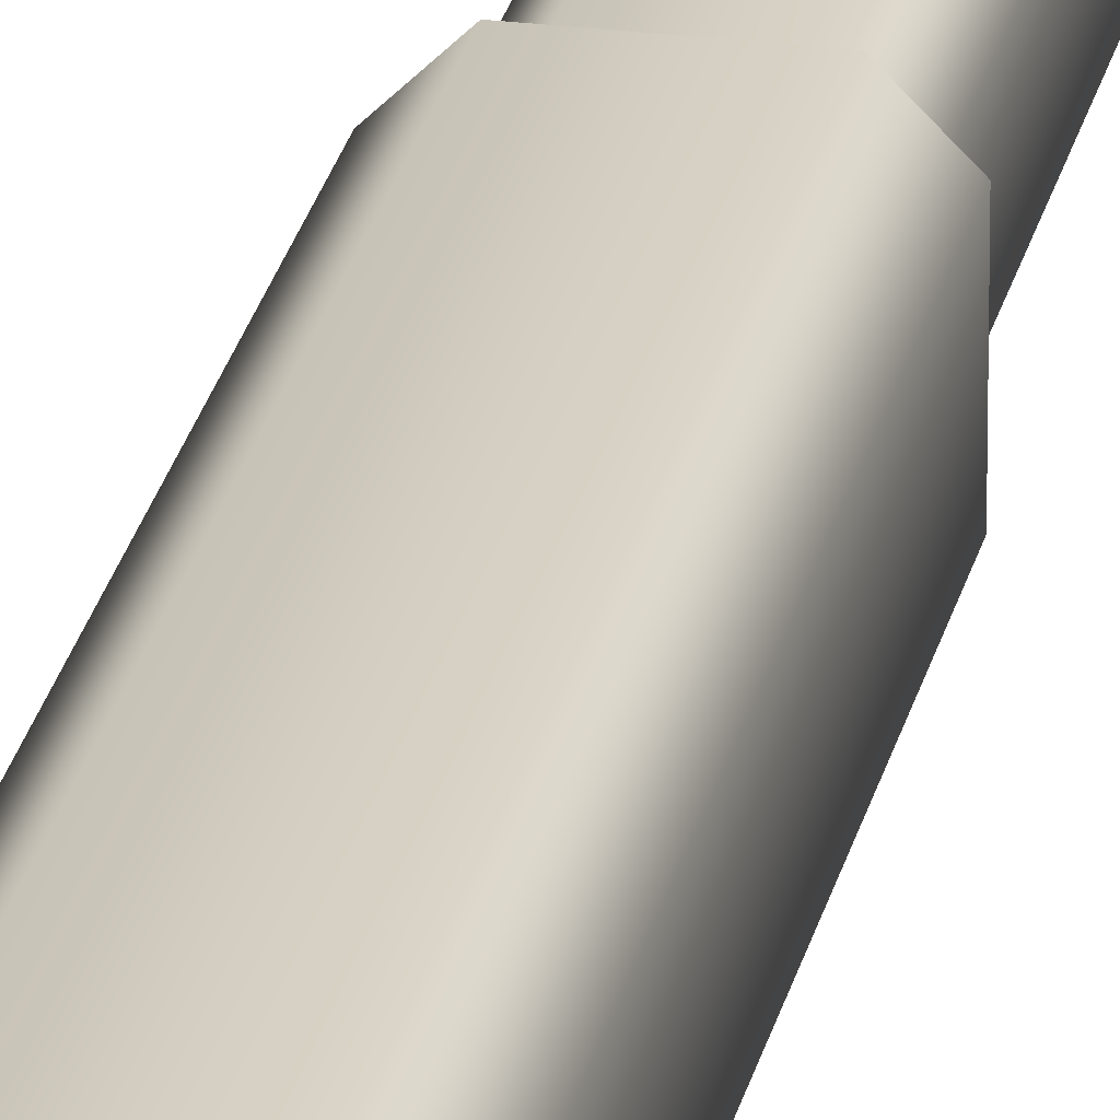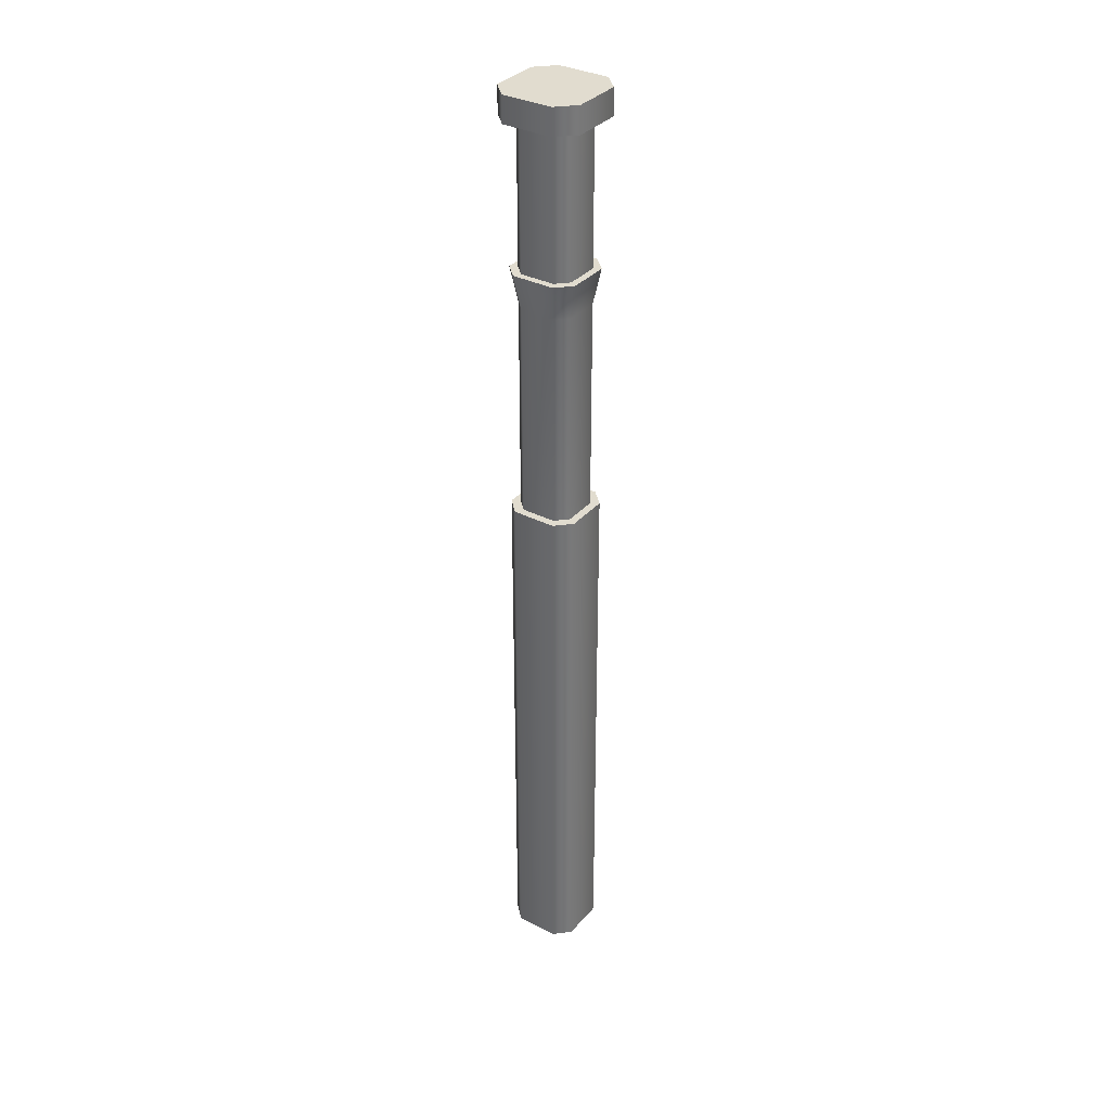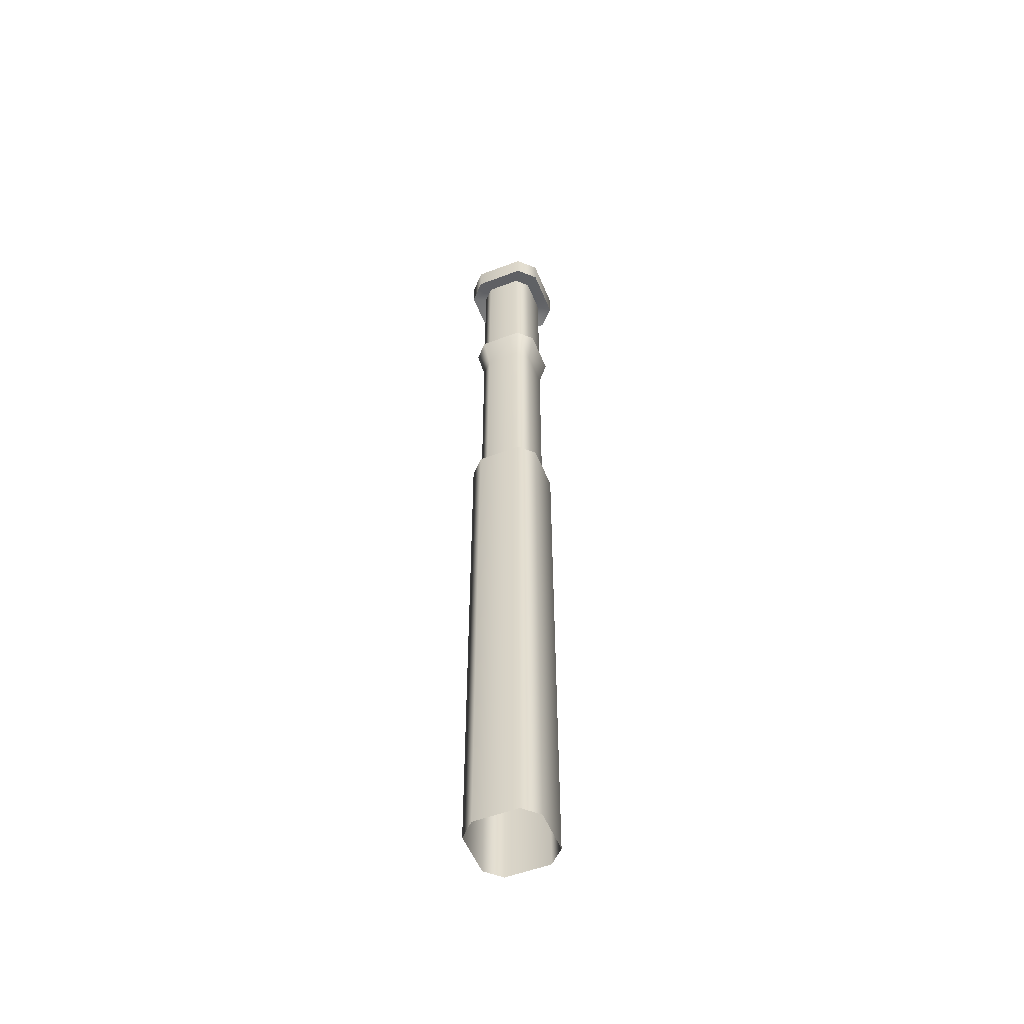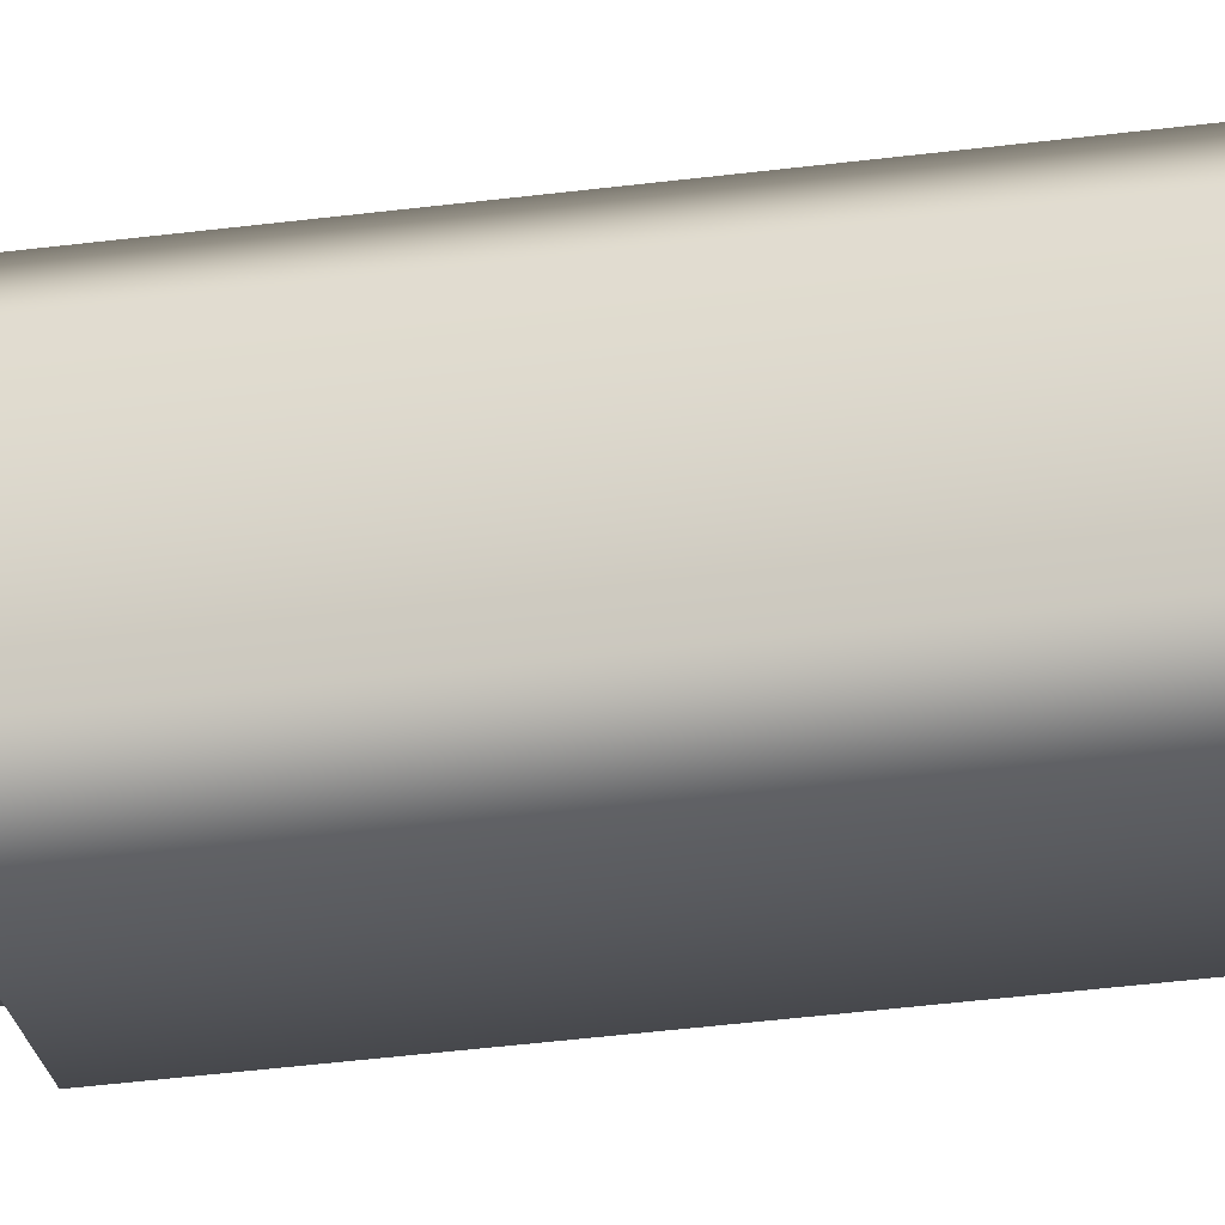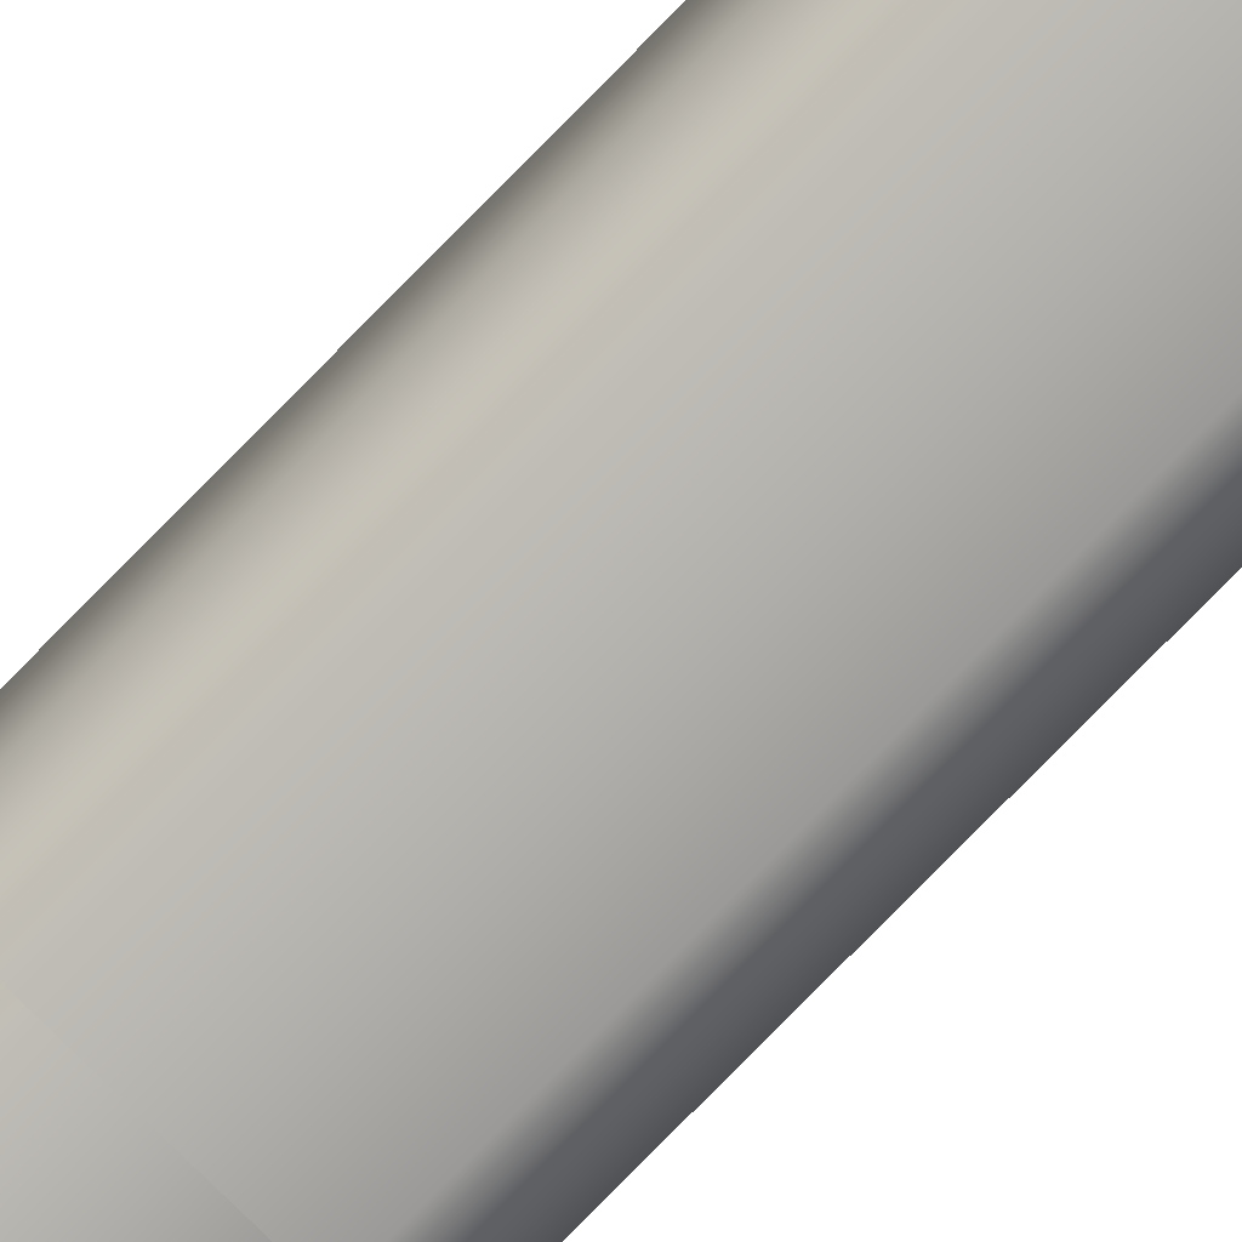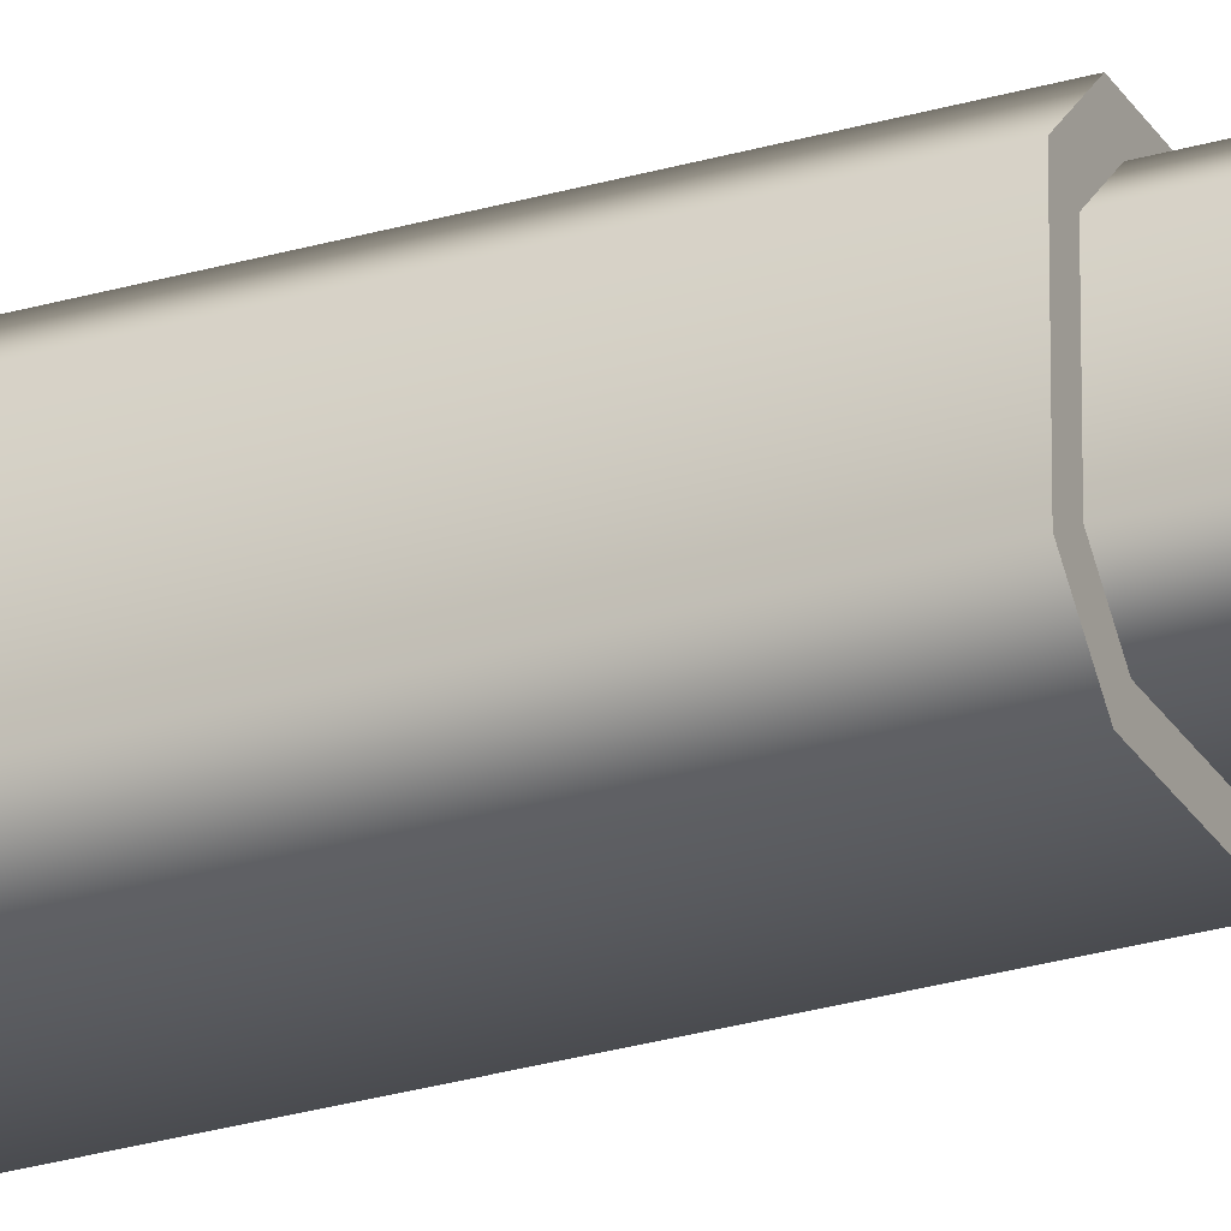
<metadata>
{"format":"obj","ext":"obj","renderer":"f3d","projection":"perspective","resolution":1024,"background":"white","views":[{"elev":24.8,"azim":-168.5,"up":"+Y"},{"elev":34.3,"azim":-145.5,"up":"+Z"},{"elev":-54.2,"azim":-158.0,"up":"+Z"},{"elev":-25.2,"azim":103.4,"up":"+Y"},{"elev":-78.8,"azim":135.5,"up":"+Y"},{"elev":-27.7,"azim":-65.7,"up":"+Y"}]}
</metadata>
<code>
g HardWoodFencePostLamp
v 0.1288 -0.1288 4.852
v 0.215 -0.1288 4.852
v 0.1288 -0.215 4.852
v 0.1288 0.1288 4.852
v 0.1288 0.215 4.852
v 0.215 0.1288 4.852
v 0.1111 -0.1854 2.585
v 0.1111 -0.1854 -0.0149
v -0.1111 -0.1854 -0.0149
v -0.1111 -0.1854 2.585
v 0.1111 -0.1854 2.737
v -0.1111 -0.1854 2.737
v -0.1111 0.1854 2.585
v -0.1111 0.1854 -0.0149
v 0.1111 0.1854 -0.0149
v 0.1111 0.1854 2.585
v -0.1111 0.1854 2.737
v 0.1111 0.1854 2.737
v -0.1288 -0.215 4.72
v -0.215 -0.1288 4.852
v -0.1288 -0.215 4.852
v -0.215 -0.1288 4.72
v -0.215 0.1288 4.72
v -0.215 0.1288 4.852
v -0.1288 0.215 4.852
v -0.1288 0.215 4.72
v -0.1111 0.1854 2.585
v -0.1854 0.1111 -0.0149
v -0.1111 0.1854 -0.0149
v -0.1854 0.1111 2.585
v -0.1111 0.1854 2.737
v -0.1854 0.1111 2.737
v -0.1854 -0.1111 2.737
v -0.1854 -0.1111 2.585
v -0.1854 -0.1111 -0.0149
v -0.1111 -0.1854 -0.0149
v -0.1111 -0.1854 2.585
v -0.1111 -0.1854 2.737
v 0.1288 0.1288 4.852
v 0.215 0.1288 4.852
v 0.215 -0.1288 4.852
v 0.1288 -0.1288 4.852
v -0.1288 0.1288 4.852
v 0.1288 0.215 4.852
v -0.1288 0.215 4.852
v -0.215 0.1288 4.852
v -0.1288 -0.1288 4.852
v -0.215 -0.1288 4.852
v -0.1288 -0.215 4.852
v 0.1288 -0.215 4.852
v 0.1111 -0.1854 2.585
v 0.1854 -0.1111 -0.0149
v 0.1111 -0.1854 -0.0149
v 0.1854 -0.1111 2.585
v 0.1111 -0.1854 2.737
v 0.1854 -0.1111 2.737
v 0.1854 0.1111 2.737
v 0.1854 0.1111 2.585
v 0.1854 0.1111 -0.0149
v 0.1111 0.1854 -0.0149
v 0.1111 0.1854 2.585
v 0.1111 0.1854 2.737
v 0.08758 -0.1462 4.732
v 0.08758 -0.1462 3.999
v -0.08758 -0.1462 3.999
v -0.08758 -0.1462 4.732
v -0.08758 0.1462 4.732
v -0.08758 0.1462 3.999
v 0.08758 0.1462 3.999
v 0.08758 0.1462 4.732
v -0.08758 0.1462 4.732
v -0.1462 0.08758 3.999
v -0.08758 0.1462 3.999
v -0.1462 0.08758 4.732
v -0.1462 -0.08758 4.732
v -0.1462 -0.08758 3.999
v -0.08758 -0.1462 3.999
v -0.08758 -0.1462 4.732
v 0.1462 0.08758 4.732
v 0.08758 0.1462 4.732
v 0.08758 0.1462 3.999
v 0.1462 0.08758 3.999
v 0.1462 -0.08758 3.999
v 0.1462 -0.08758 4.732
v 0.08758 -0.1462 4.732
v 0.08758 -0.1462 3.999
v 0.108 -0.1803 3.999
v -0.08758 -0.1462 3.819
v -0.108 -0.1803 3.999
v 0.08758 -0.1462 3.819
v -0.08758 -0.1462 2.737
v 0.08758 -0.1462 2.737
v -0.108 0.1803 3.999
v 0.08758 0.1462 3.819
v 0.108 0.1803 3.999
v -0.08758 0.1462 3.819
v 0.08758 0.1462 2.737
v -0.08758 0.1462 2.737
v 0.1803 0.108 3.999
v 0.108 0.1803 3.999
v 0.08758 0.1462 3.819
v 0.1462 0.08758 3.819
v 0.08758 0.1462 2.737
v 0.1462 0.08758 2.737
v 0.1462 -0.08758 2.737
v 0.1462 -0.08758 3.819
v 0.1803 -0.108 3.999
v 0.108 -0.1803 3.999
v 0.08758 -0.1462 3.819
v 0.08758 -0.1462 2.737
v -0.08758 -0.1462 3.819
v -0.1803 -0.108 3.999
v -0.108 -0.1803 3.999
v -0.1462 -0.08758 3.819
v -0.08758 -0.1462 2.737
v -0.1462 -0.08758 2.737
v -0.1462 0.08758 2.737
v -0.1462 0.08758 3.819
v -0.1803 0.108 3.999
v -0.108 0.1803 3.999
v -0.08758 0.1462 3.819
v -0.08758 0.1462 2.737
v 0.1288 -0.215 4.852
v 0.215 -0.1288 4.72
v 0.1288 -0.215 4.72
v 0.215 -0.1288 4.852
v 0.215 0.1288 4.852
v 0.215 0.1288 4.72
v 0.1288 0.215 4.72
v 0.1288 0.215 4.852
v -0.1288 0.215 4.852
v -0.1288 0.215 4.72
v 0.1288 0.215 4.72
v 0.1288 0.215 4.852
v 0.1288 -0.215 4.852
v 0.1288 -0.215 4.72
v -0.1288 -0.215 4.72
v -0.1288 -0.215 4.852
v -0.08758 -0.1462 4.732
v -0.215 -0.1288 4.72
v -0.1288 -0.215 4.72
v -0.1462 -0.08758 4.732
v -0.1462 0.08758 4.732
v -0.215 0.1288 4.72
v -0.1288 0.215 4.72
v -0.08758 0.1462 4.732
v 0.1288 -0.215 4.72
v 0.1462 -0.08758 4.732
v 0.08758 -0.1462 4.732
v 0.215 -0.1288 4.72
v 0.215 0.1288 4.72
v 0.1462 0.08758 4.732
v 0.08758 0.1462 4.732
v 0.1288 0.215 4.72
v -0.1288 0.215 4.72
v -0.08758 0.1462 4.732
v 0.08758 0.1462 4.732
v 0.1288 0.215 4.72
v 0.1288 -0.215 4.72
v 0.08758 -0.1462 4.732
v -0.08758 -0.1462 4.732
v -0.1288 -0.215 4.72
v 0.08758 -0.1462 3.999
v 0.1803 -0.108 3.999
v 0.108 -0.1803 3.999
v -0.108 -0.1803 3.999
v 0.1462 -0.08758 3.999
v -0.08758 -0.1462 3.999
v 0.1462 0.08758 3.999
v 0.1803 0.108 3.999
v -0.1462 -0.08758 3.999
v -0.1803 -0.108 3.999
v 0.108 0.1803 3.999
v 0.08758 0.1462 3.999
v -0.1803 0.108 3.999
v -0.1462 0.08758 3.999
v -0.08758 0.1462 3.999
v -0.108 0.1803 3.999
v -0.1111 -0.1854 2.737
v -0.1854 -0.1111 2.737
v -0.1462 -0.08758 2.737
v -0.1854 0.1111 2.737
v -0.08758 -0.1462 2.737
v -0.1462 0.08758 2.737
v 0.08758 -0.1462 2.737
v 0.1111 -0.1854 2.737
v -0.08758 0.1462 2.737
v -0.1111 0.1854 2.737
v 0.1854 -0.1111 2.737
v 0.1462 -0.08758 2.737
v 0.1111 0.1854 2.737
v 0.08758 0.1462 2.737
v 0.1462 0.08758 2.737
v 0.1854 0.1111 2.737
g HardWoodFencePostLamp_0
f 3 2 1
f 6 5 4
f 9 8 7
f 10 9 7
f 10 7 11
f 12 10 11
f 15 14 13
f 16 15 13
f 16 13 17
f 18 16 17
f 21 20 19
f 20 22 19
f 23 22 20
f 24 23 20
f 23 24 25
f 26 23 25
f 29 28 27
f 28 30 27
f 27 30 31
f 30 32 31
f 32 30 33
f 30 28 34
f 30 34 33
f 28 35 34
f 34 35 36
f 37 34 36
f 33 34 37
f 38 33 37
f 41 40 39
f 42 41 39
f 39 43 42
f 39 44 43
f 44 45 43
f 45 46 43
f 43 46 47
f 43 47 42
f 46 48 47
f 47 48 49
f 47 49 42
f 49 50 42
f 53 52 51
f 52 54 51
f 51 54 55
f 54 56 55
f 56 54 57
f 54 52 58
f 54 58 57
f 52 59 58
f 59 60 58
f 60 61 58
f 58 61 57
f 61 62 57
f 65 64 63
f 66 65 63
f 69 68 67
f 70 69 67
f 73 72 71
f 72 74 71
f 74 72 75
f 72 76 75
f 75 76 77
f 78 75 77
f 81 80 79
f 82 81 79
f 83 82 79
f 84 83 79
f 83 84 85
f 86 83 85
f 89 88 87
f 88 90 87
f 88 91 90
f 91 92 90
f 95 94 93
f 94 96 93
f 94 97 96
f 97 98 96
f 101 100 99
f 102 101 99
f 103 101 102
f 104 103 102
f 105 104 102
f 106 102 99
f 106 105 102
f 107 106 99
f 106 107 108
f 109 106 108
f 105 106 109
f 110 105 109
f 113 112 111
f 112 114 111
f 111 114 115
f 114 116 115
f 117 116 114
f 118 114 112
f 118 117 114
f 119 118 112
f 118 119 120
f 121 118 120
f 117 118 121
f 122 117 121
f 125 124 123
f 124 126 123
f 126 124 127
f 124 128 127
f 128 129 127
f 129 130 127
f 133 132 131
f 134 133 131
f 137 136 135
f 138 137 135
f 141 140 139
f 140 142 139
f 143 142 140
f 144 143 140
f 143 144 145
f 146 143 145
f 149 148 147
f 148 150 147
f 150 148 151
f 148 152 151
f 152 153 151
f 153 154 151
f 157 156 155
f 158 157 155
f 161 160 159
f 162 161 159
f 165 164 163
f 166 165 163
f 164 167 163
f 168 166 163
f 167 164 169
f 164 170 169
f 168 171 166
f 171 172 166
f 170 173 169
f 173 174 169
f 175 172 171
f 176 175 171
f 174 173 177
f 175 176 177
f 173 178 177
f 178 175 177
f 181 180 179
f 182 180 181
f 183 181 179
f 184 182 181
f 183 179 185
f 179 186 185
f 182 184 187
f 188 182 187
f 186 189 185
f 189 190 185
f 191 188 187
f 192 191 187
f 190 189 193
f 191 192 193
f 189 194 193
f 194 191 193

</code>
